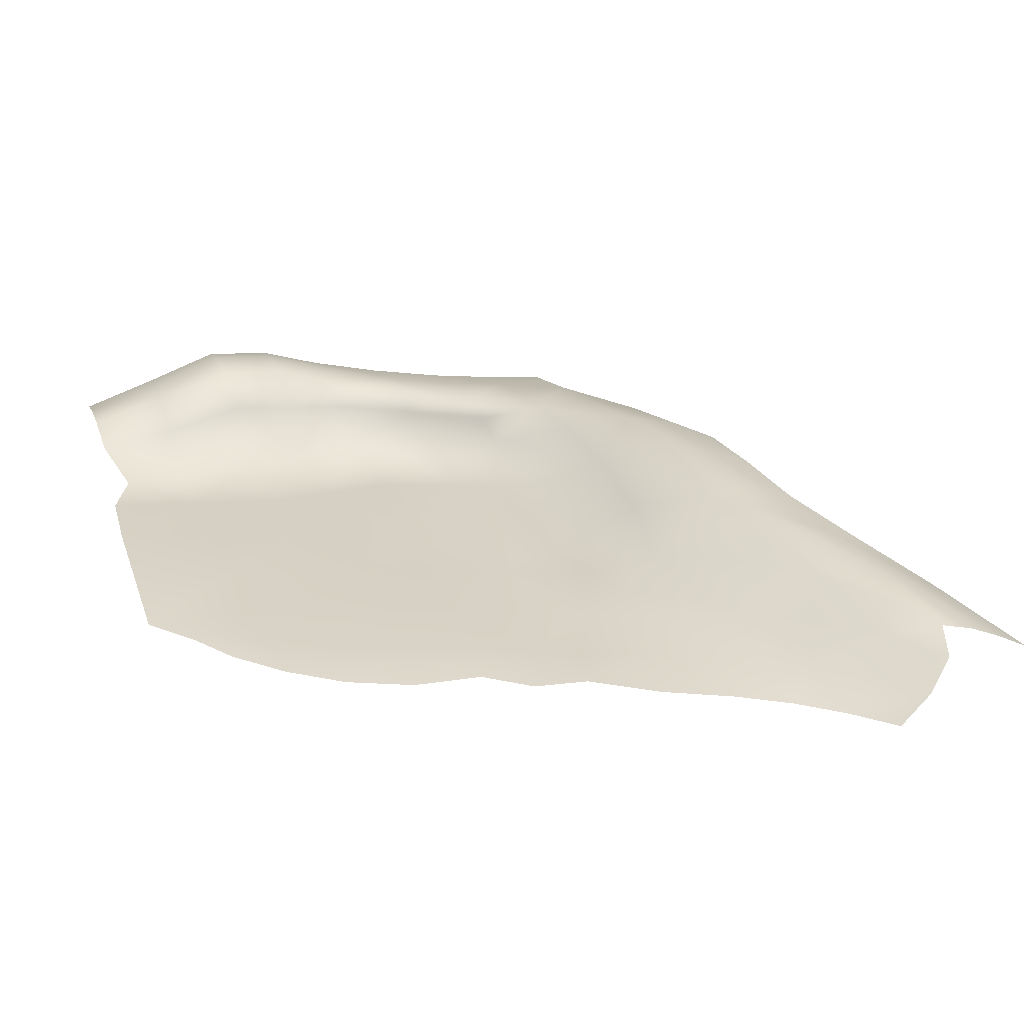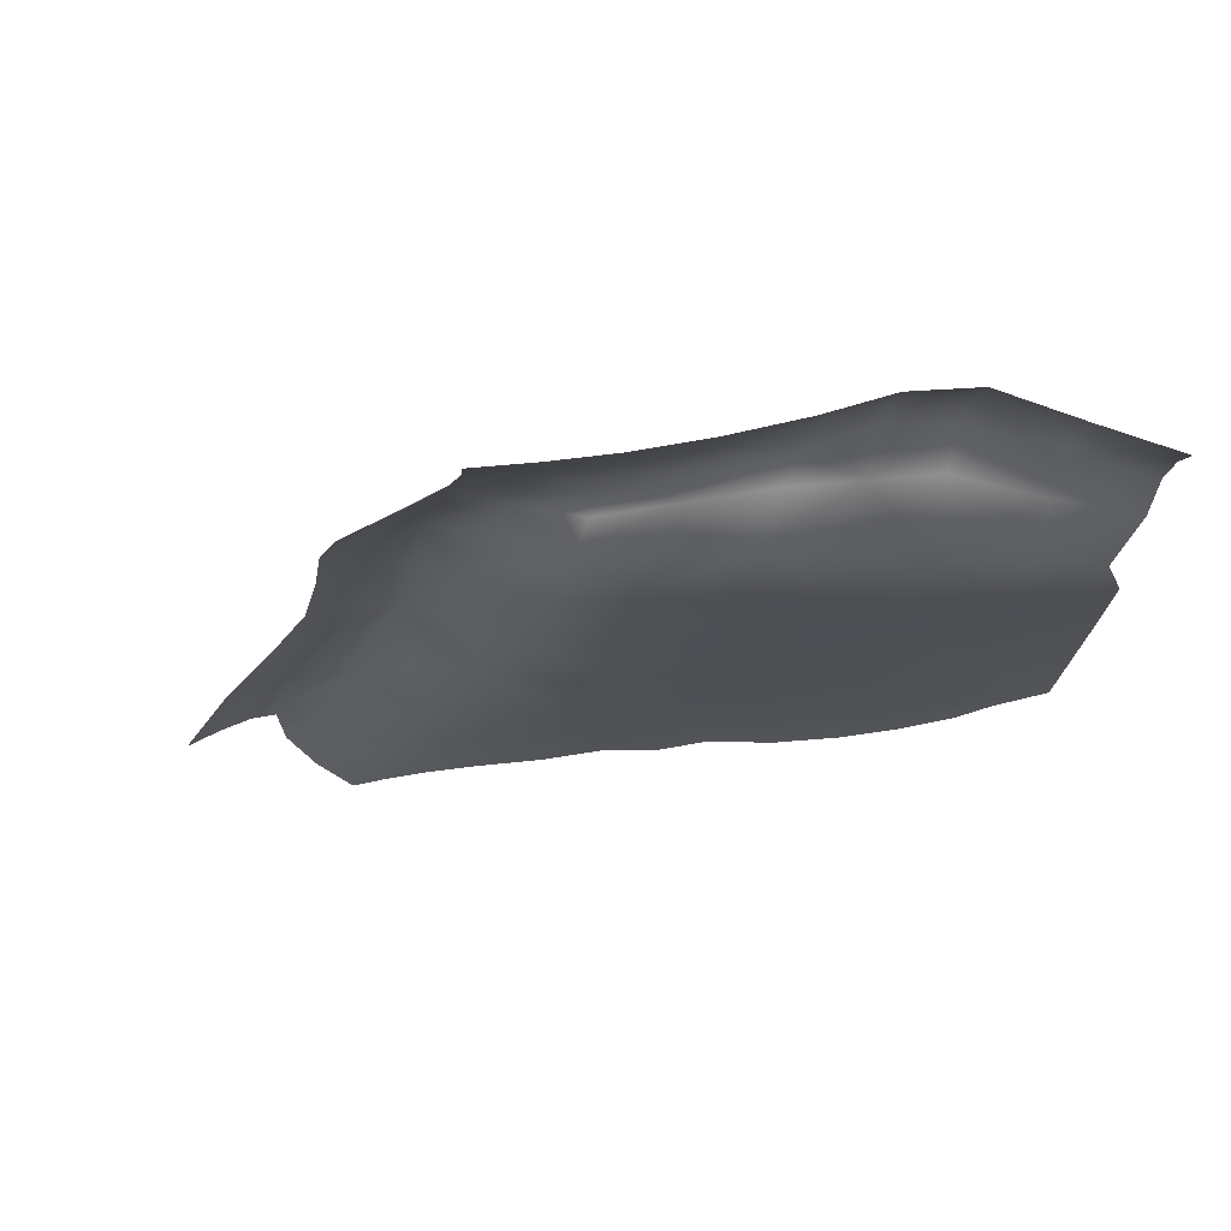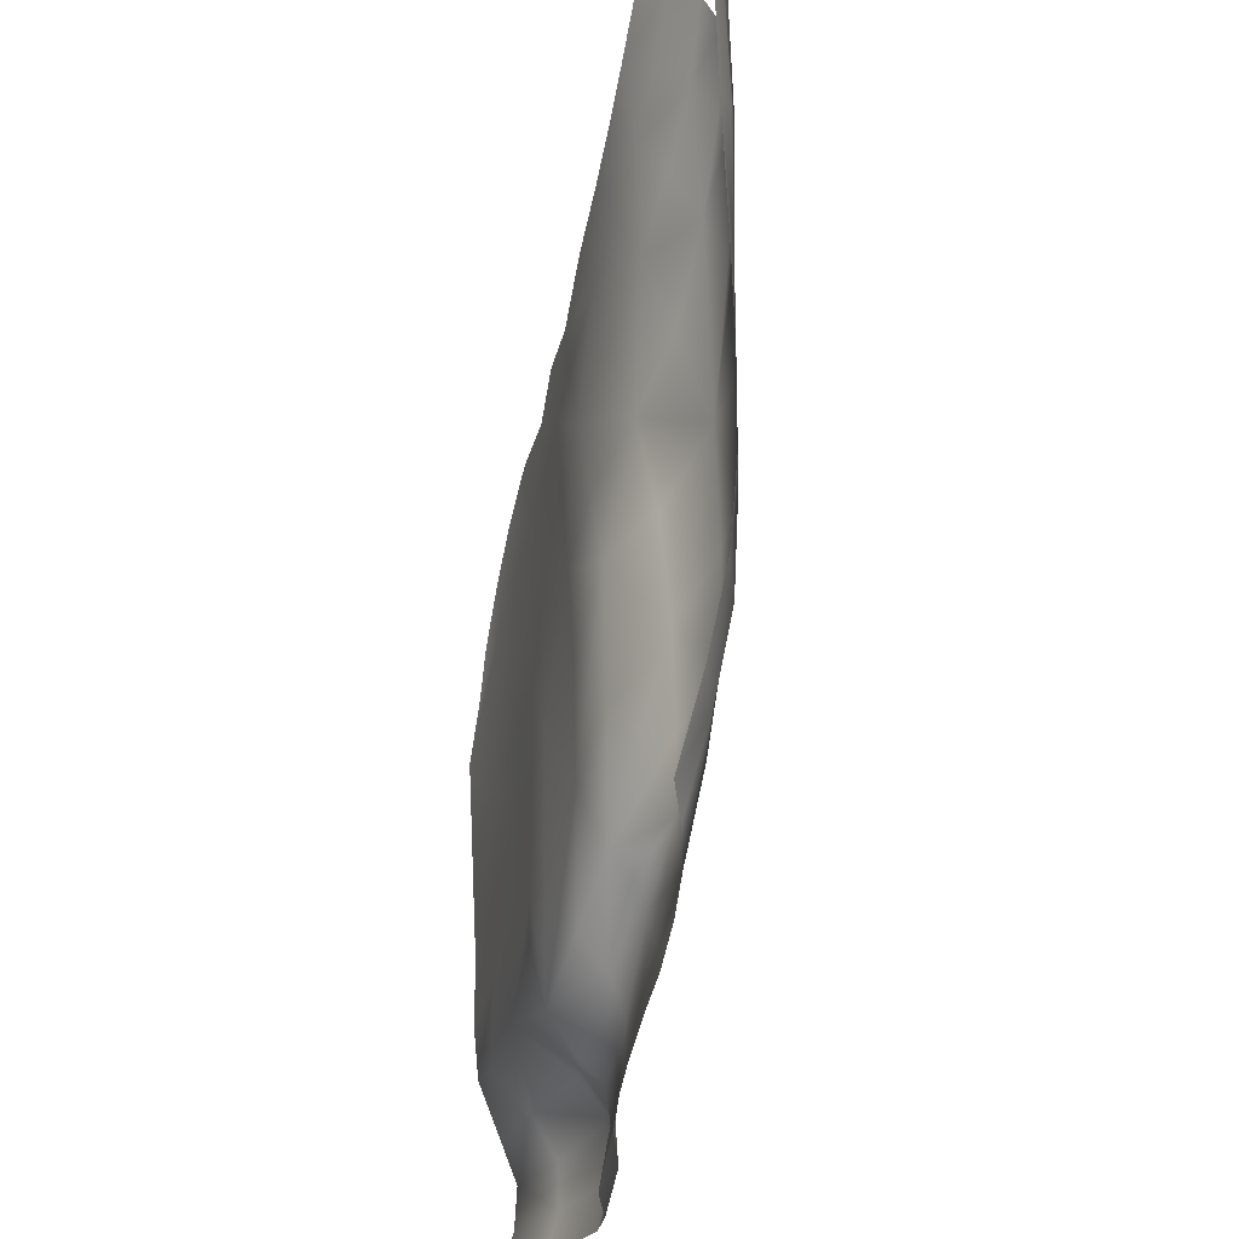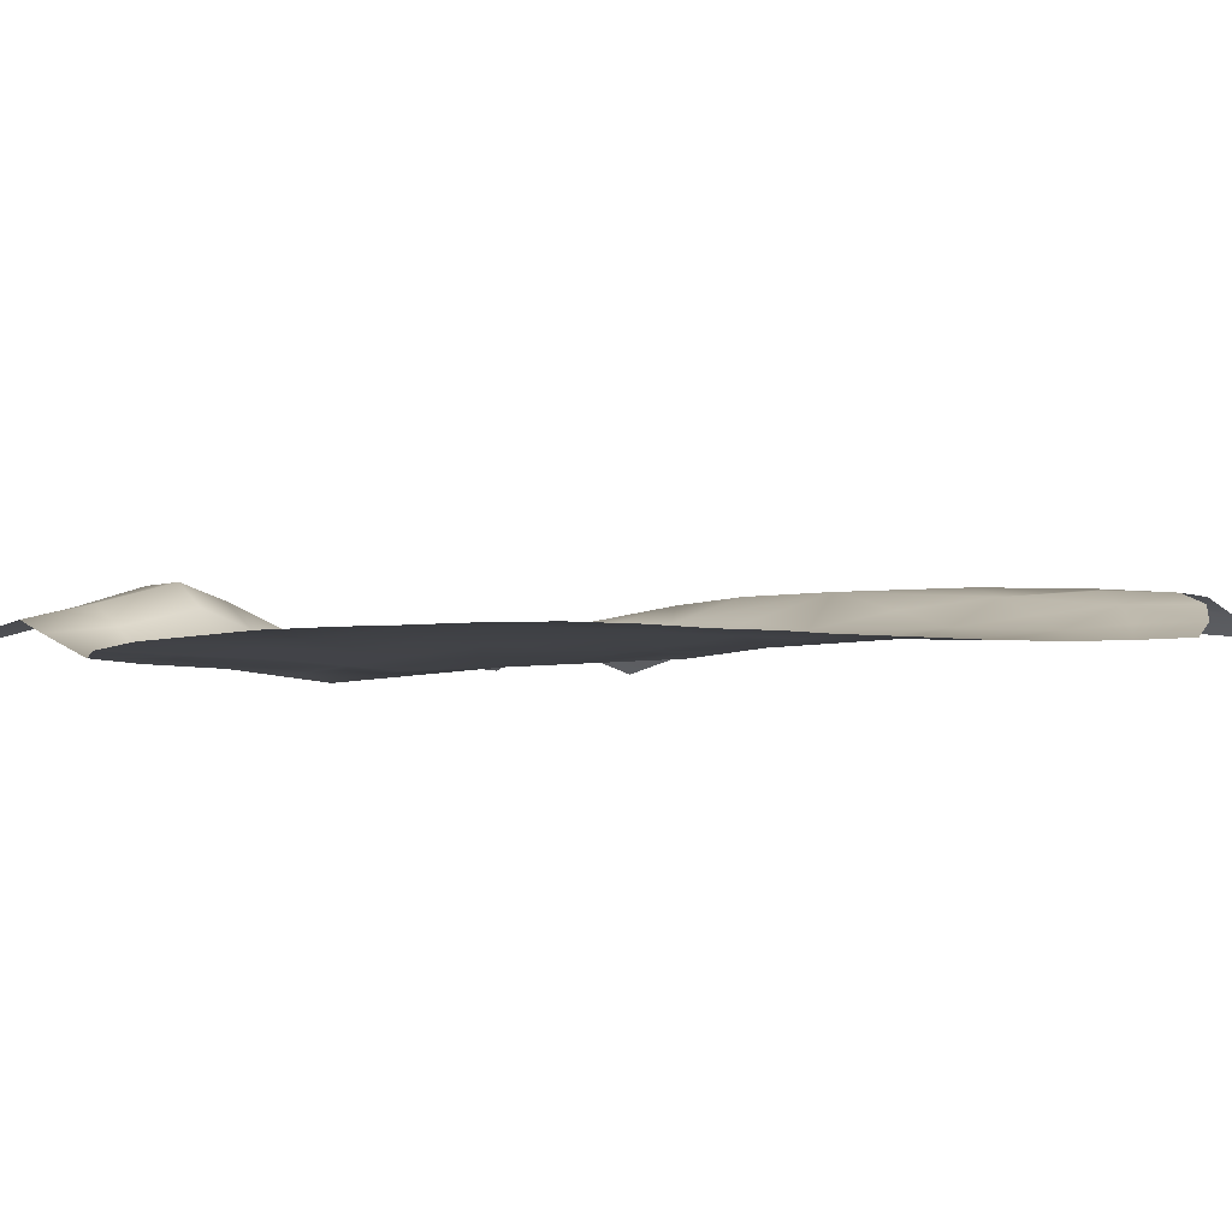
<metadata>
{"format":"obj","ext":"obj","renderer":"f3d","projection":"perspective","resolution":1024,"background":"white","views":[{"elev":26.0,"azim":-18.0,"up":"+Y"},{"elev":-18.1,"azim":174.7,"up":"+Y"},{"elev":-27.1,"azim":76.3,"up":"+Z"},{"elev":-7.7,"azim":-40.6,"up":"+Y"}]}
</metadata>
<code>
g PS03
v 7486 -1684 -5041
v 7798 -1695 -4610
v 7870 -1588 -4867
v 7870 -1588 -4867
v 7632 -1548 -5313
v 7486 -1684 -5041
v 7801 -1503 -5468
v 7870 -1588 -4867
v 8064 -1606 -4794
v 7801 -1503 -5468
v 5757 -1657 -1.065e+04
v 5763 -1570 -1.023e+04
v 6222 -1590 -1.012e+04
v 6222 -1676 -1.051e+04
v 5812 -1551 -9741
v 6250 -1527 -9740
v 6222 -1590 -1.012e+04
v 6222 -1590 -1.012e+04
v 5763 -1570 -1.023e+04
v 5812 -1551 -9741
v 6724 -1578 -9839
v 6658 -1613 -1.011e+04
v 6222 -1590 -1.012e+04
v 6250 -1527 -9740
v 6670 -1699 -1.043e+04
v 6222 -1676 -1.051e+04
v 6222 -1590 -1.012e+04
v 6222 -1590 -1.012e+04
v 6658 -1613 -1.011e+04
v 6670 -1699 -1.043e+04
v 4757 -1588 -1.112e+04
v 4748 -1502 -1.079e+04
v 5259 -1559 -1.052e+04
v 5259 -1645 -1.091e+04
v 4762 -1544 -1.047e+04
v 5279 -1545 -1.018e+04
v 5259 -1559 -1.052e+04
v 5259 -1559 -1.052e+04
v 4748 -1502 -1.079e+04
v 4762 -1544 -1.047e+04
v 5812 -1551 -9741
v 5763 -1570 -1.023e+04
v 5259 -1559 -1.052e+04
v 5279 -1545 -1.018e+04
v 5757 -1657 -1.065e+04
v 5259 -1645 -1.091e+04
v 5259 -1559 -1.052e+04
v 5763 -1570 -1.023e+04
v 5812 -1551 -9741
v 5873 -1646 -9557
v 6334 -1512 -9360
v 6250 -1527 -9740
v 5949 -1812 -9432
v 6429 -1531 -8882
v 6334 -1512 -9360
v 6334 -1512 -9360
v 5873 -1646 -9557
v 5949 -1812 -9432
v 6860 -1371 -8579
v 6754 -1442 -9179
v 6334 -1512 -9360
v 6429 -1531 -8882
v 6724 -1578 -9839
v 6250 -1527 -9740
v 6334 -1512 -9360
v 6334 -1512 -9360
v 6754 -1442 -9179
v 6724 -1578 -9839
v 4762 -1544 -1.047e+04
v 4808 -1707 -1.033e+04
v 5341 -1677 -9944
v 5279 -1545 -1.018e+04
v 4896 -1950 -1.007e+04
v 5423 -1881 -9753
v 5341 -1677 -9944
v 4896 -1950 -1.007e+04
v 5949 -1812 -9432
v 5873 -1646 -9557
v 5341 -1677 -9944
v 5423 -1881 -9753
v 5812 -1551 -9741
v 5279 -1545 -1.018e+04
v 5341 -1677 -9944
v 5812 -1551 -9741
v 5949 -1812 -9432
v 6045 -1854 -8548
v 6491 -1568 -8206
v 6429 -1531 -8882
v 6140 -1896 -7663
v 6494 -1641 -7460
v 6491 -1568 -8206
v 6491 -1568 -8206
v 6045 -1854 -8548
v 6140 -1896 -7663
v 6975 -1423 -7089
v 6900 -1375 -7917
v 6491 -1568 -8206
v 6494 -1641 -7460
v 6860 -1371 -8579
v 6429 -1531 -8882
v 6491 -1568 -8206
v 6491 -1568 -8206
v 6900 -1375 -7917
v 6860 -1371 -8579
v 4834 -1950 -9126
v 5439 -1902 -8837
v 4771 -1950 -8178
v 5456 -1923 -7920
v 5439 -1902 -8837
v 5439 -1902 -8837
v 4834 -1950 -9126
v 4771 -1950 -8178
v 6140 -1896 -7663
v 6045 -1854 -8548
v 5439 -1902 -8837
v 5456 -1923 -7920
v 5949 -1812 -9432
v 5423 -1881 -9753
v 5439 -1902 -8837
v 5439 -1902 -8837
v 6045 -1854 -8548
v 5949 -1812 -9432
v 6140 -1896 -7663
v 5934 -1931 -7058
v 6414 -1765 -6776
v 6414 -1765 -6776
v 6494 -1641 -7460
v 6140 -1896 -7663
v 5728 -1967 -6453
v 6268 -1888 -6168
v 6414 -1765 -6776
v 6414 -1765 -6776
v 5934 -1931 -7058
v 5728 -1967 -6453
v 6759 -1814 -5838
v 6873 -1630 -6409
v 6414 -1765 -6776
v 6268 -1888 -6168
v 6975 -1423 -7089
v 6494 -1641 -7460
v 6414 -1765 -6776
v 6414 -1765 -6776
v 6873 -1630 -6409
v 6975 -1423 -7089
v 4771 -1950 -8178
v 4770 -1952 -7509
v 5352 -1942 -7284
v 5352 -1942 -7284
v 5456 -1923 -7920
v 4771 -1950 -8178
v 4769 -1954 -6841
v 5248 -1961 -6647
v 5352 -1942 -7284
v 5352 -1942 -7284
v 4770 -1952 -7509
v 4769 -1954 -6841
v 5728 -1967 -6453
v 5934 -1931 -7058
v 5352 -1942 -7284
v 5248 -1961 -6647
v 6140 -1896 -7663
v 5456 -1923 -7920
v 5352 -1942 -7284
v 5352 -1942 -7284
v 5934 -1931 -7058
v 6140 -1896 -7663
v 4769 -1954 -6841
v 4751 -1972 -6242
v 5140 -1975 -6080
v 5140 -1975 -6080
v 5248 -1961 -6647
v 4769 -1954 -6841
v 4708 -1989 -5848
v 5039 -1997 -5611
v 5140 -1975 -6080
v 4751 -1972 -6242
v 5420 -1991 -5553
v 5529 -1978 -5918
v 5140 -1975 -6080
v 5140 -1975 -6080
v 5039 -1997 -5611
v 5420 -1991 -5553
v 5728 -1967 -6453
v 5248 -1961 -6647
v 5140 -1975 -6080
v 5140 -1975 -6080
v 5529 -1978 -5918
v 5728 -1967 -6453
v 5728 -1967 -6453
v 5529 -1978 -5918
v 6076 -1960 -5653
v 6076 -1960 -5653
v 6268 -1888 -6168
v 5728 -1967 -6453
v 5420 -1991 -5553
v 5884 -2000 -5261
v 6076 -1960 -5653
v 5529 -1978 -5918
v 6354 -2002 -5045
v 6567 -1932 -5380
v 6076 -1960 -5653
v 6076 -1960 -5653
v 5884 -2000 -5261
v 6354 -2002 -5045
v 6759 -1814 -5838
v 6268 -1888 -6168
v 6076 -1960 -5653
v 6567 -1932 -5380
v 4708 -1989 -5848
v 4751 -1972 -6242
v 4289 -1973 -6395
v 4221 -2000 -5902
v 4769 -1954 -6841
v 4340 -1958 -7010
v 4289 -1973 -6395
v 4289 -1973 -6395
v 4751 -1972 -6242
v 4769 -1954 -6841
v 3771 -1963 -7349
v 3821 -1979 -6573
v 4289 -1973 -6395
v 4340 -1958 -7010
v 3763 -2003 -6102
v 4221 -2000 -5902
v 4289 -1973 -6395
v 3821 -1979 -6573
v 4769 -1954 -6841
v 4770 -1952 -7509
v 4368 -1952 -7644
v 4340 -1958 -7010
v 4771 -1950 -8178
v 4383 -1950 -8287
v 4368 -1952 -7644
v 4368 -1952 -7644
v 4770 -1952 -7509
v 4771 -1950 -8178
v 3995 -1950 -8396
v 3965 -1952 -7778
v 4368 -1952 -7644
v 4383 -1950 -8287
v 3771 -1963 -7349
v 4340 -1958 -7010
v 4368 -1952 -7644
v 3965 -1952 -7778
v 4771 -1950 -8178
v 4834 -1950 -9126
v 4378 -1950 -9112
v 4383 -1950 -8287
v 4896 -1950 -1.007e+04
v 4373 -1950 -9937
v 4378 -1950 -9112
v 4834 -1950 -9126
v 3849 -1950 -9800
v 3922 -1950 -9098
v 4378 -1950 -9112
v 4378 -1950 -9112
v 4373 -1950 -9937
v 3849 -1950 -9800
v 3995 -1950 -8396
v 4383 -1950 -8287
v 4378 -1950 -9112
v 3922 -1950 -9098
v 4896 -1950 -1.007e+04
v 4808 -1707 -1.033e+04
v 4315 -1605 -1.022e+04
v 4315 -1605 -1.022e+04
v 4373 -1950 -9937
v 4896 -1950 -1.007e+04
v 4762 -1544 -1.047e+04
v 4274 -1368 -1.051e+04
v 3790 -1294 -1.035e+04
v 3822 -1503 -1.01e+04
v 4315 -1605 -1.022e+04
v 4274 -1368 -1.051e+04
v 3849 -1950 -9800
v 4373 -1950 -9937
v 4315 -1605 -1.022e+04
v 3822 -1503 -1.01e+04
v 4762 -1544 -1.047e+04
v 4748 -1502 -1.079e+04
v 4269 -1347 -1.081e+04
v 4274 -1368 -1.051e+04
v 4757 -1588 -1.112e+04
v 4281 -1433 -1.113e+04
v 4269 -1347 -1.081e+04
v 4748 -1502 -1.079e+04
v 3785 -1365 -1.108e+04
v 3772 -1278 -1.076e+04
v 4269 -1347 -1.081e+04
v 4281 -1433 -1.113e+04
v 3790 -1294 -1.035e+04
v 4274 -1368 -1.051e+04
v 4269 -1347 -1.081e+04
v 3772 -1278 -1.076e+04
v 2664 -1749 -1.112e+04
v 2652 -1662 -1.081e+04
v 3209 -1482 -1.08e+04
v 3221 -1568 -1.111e+04
v 2649 -1645 -1.05e+04
v 3207 -1487 -1.049e+04
v 3209 -1482 -1.08e+04
v 2652 -1662 -1.081e+04
v 3790 -1294 -1.035e+04
v 3772 -1278 -1.076e+04
v 3209 -1482 -1.08e+04
v 3207 -1487 -1.049e+04
v 3785 -1365 -1.108e+04
v 3221 -1568 -1.111e+04
v 3209 -1482 -1.08e+04
v 3772 -1278 -1.076e+04
v 2649 -1645 -1.05e+04
v 2663 -1766 -1.021e+04
v 3225 -1674 -1.019e+04
v 3207 -1487 -1.049e+04
v 2798 -1955 -9844
v 3254 -1952 -9907
v 3225 -1674 -1.019e+04
v 2663 -1766 -1.021e+04
v 3849 -1950 -9800
v 3822 -1503 -1.01e+04
v 3225 -1674 -1.019e+04
v 3254 -1952 -9907
v 3790 -1294 -1.035e+04
v 3207 -1487 -1.049e+04
v 3225 -1674 -1.019e+04
v 3822 -1503 -1.01e+04
v 3343 -1995 -6802
v 2859 -2017 -7056
v 3062 -2022 -6752
v 8215 -1708 -5658
v 7878 -1572 -6342
v 7635 -1474 -6330
v 6860 -1371 -8579
v 7203 -1390 -8391
v 7093 -1497 -9031
v 7093 -1497 -9031
v 6945 -1645 -9661
v 6724 -1578 -9839
v 6754 -1442 -9179
v 7093 -1497 -9031
v 7393 -1615 -8898
v 7245 -1763 -9529
v 6945 -1645 -9661
v 7093 -1497 -9031
v 7203 -1390 -8391
v 7503 -1500 -8258
v 7393 -1615 -8898
v 6945 -1888 -5094
v 7152 -1734 -5457
v 6759 -1814 -5838
v 6945 -1888 -5094
v 6945 -1888 -5094
v 7261 -1851 -4778
v 7486 -1684 -5041
v 7093 -1497 -9031
v 6754 -1442 -9179
v 6860 -1371 -8579
v 8000 -1576 -5575
v 7152 -1734 -5457
v 6945 -1888 -5094
v 6716 -2000 -4819
v 7011 -1993 -4571
v 2560 -2025 -7434
v 2859 -2017 -7056
v 3343 -1995 -6802
v 3248 -1989 -7297
v 3062 -2022 -6752
v 3386 -2012 -6398
v 3343 -1995 -6802
v 7619 -1471 -6952
v 7334 -1401 -7048
v 7635 -1474 -6330
v 3763 -2003 -6102
v 3821 -1979 -6573
v 3343 -1995 -6802
v 3386 -2012 -6398
v 3771 -1963 -7349
v 3248 -1989 -7297
v 3343 -1995 -6802
v 3821 -1979 -6573
v 6759 -1814 -5838
v 7152 -1734 -5457
v 7289 -1560 -5874
v 7289 -1560 -5874
v 6873 -1630 -6409
v 6759 -1814 -5838
v 7632 -1548 -5313
v 7289 -1560 -5874
v 7427 -1446 -6211
v 7289 -1560 -5874
v 6975 -1423 -7089
v 6873 -1630 -6409
v 7289 -1560 -5874
v 7427 -1446 -6211
v 6975 -1423 -7089
v 7427 -1446 -6211
v 7635 -1474 -6330
v 7635 -1474 -6330
v 7878 -1572 -6342
v 7619 -1471 -6952
v 7801 -1503 -5468
v 8064 -1606 -4794
v 8290 -1701 -4777
v 7011 -1993 -4571
v 7261 -1851 -4778
v 6945 -1888 -5094
v 6354 -2002 -5045
v 6975 -1423 -7089
v 7334 -1401 -7048
v 7237 -1366 -7732
v 7237 -1366 -7732
v 6900 -1375 -7917
v 6975 -1423 -7089
v 7619 -1471 -6952
v 7536 -1449 -7600
v 7237 -1366 -7732
v 7334 -1401 -7048
v 7503 -1500 -8258
v 7203 -1390 -8391
v 7237 -1366 -7732
v 7536 -1449 -7600
v 6860 -1371 -8579
v 6900 -1375 -7917
v 7237 -1366 -7732
v 7203 -1390 -8391
v 8000 -1576 -5575
v 7565 -1846 -4415
v 7798 -1695 -4610
v 7486 -1684 -5041
v 8215 -1708 -5658
v 8290 -1701 -4777
v 8533 -1834 -4788
v 8215 -1708 -5658
v 7486 -1684 -5041
v 7261 -1851 -4778
v 7565 -1846 -4415
v 7011 -1993 -4571
v 7278 -1981 -4286
v 7565 -1846 -4415
v 7011 -1993 -4571
v 6716 -2000 -4819
f 25 26 27
f 397 389 7
f 390 7 389
f 7 390 5
f 7 5 4
f 6 4 5
f 72 69 71
f 70 71 69
f 71 70 76
f 105 106 73
f 74 73 106
f 73 74 75
f 79 78 84
f 78 79 77
f 80 77 79
f 21 23 24
f 23 21 22
f 115 113 114
f 113 115 116
f 259 261 262
f 261 259 260
f 263 264 265
f 269 265 264
f 265 269 270
f 301 299 300
f 299 301 302
f 305 303 304
f 303 305 306
f 309 307 308
f 307 309 310
f 313 311 312
f 311 313 314
f 317 315 316
f 315 317 318
f 321 319 320
f 319 321 322
f 325 323 324
f 323 325 326
f 340 342 343
f 342 340 341
f 346 344 345
f 344 346 347
f 418 420 421
f 420 418 419
f 424 422 423
f 422 424 425
f 430 426 403
f 401 403 426
f 403 401 402
f 28 29 30
f 33 31 32
f 31 33 34
f 35 36 37
f 38 39 40
f 43 41 42
f 41 43 44
f 47 45 46
f 45 47 48
f 51 49 50
f 49 51 52
f 53 54 55
f 56 57 58
f 61 59 60
f 59 61 62
f 63 64 65
f 66 67 68
f 81 82 83
f 87 85 86
f 85 87 88
f 89 90 91
f 92 93 94
f 97 95 96
f 95 97 98
f 99 100 101
f 102 103 104
f 107 108 109
f 110 111 112
f 117 118 119
f 120 121 122
f 123 124 125
f 126 127 128
f 129 130 131
f 132 133 134
f 137 135 136
f 135 137 138
f 139 140 141
f 142 143 144
f 145 146 147
f 148 149 150
f 151 152 153
f 154 155 156
f 159 157 158
f 157 159 160
f 161 162 163
f 164 165 166
f 167 168 169
f 170 171 172
f 175 173 174
f 173 175 176
f 177 178 179
f 180 181 182
f 183 184 185
f 186 187 188
f 189 190 191
f 192 193 194
f 197 195 196
f 195 197 198
f 199 200 201
f 202 203 204
f 206 207 205
f 208 205 207
f 205 208 351
f 407 351 208
f 351 407 441
f 211 209 210
f 209 211 212
f 213 214 215
f 216 217 218
f 221 219 220
f 219 221 222
f 225 223 224
f 223 225 226
f 229 227 228
f 227 229 230
f 231 232 233
f 234 235 236
f 239 237 238
f 237 239 240
f 243 241 242
f 241 243 244
f 247 245 246
f 245 247 248
f 251 249 250
f 249 251 252
f 253 254 255
f 256 257 258
f 266 267 268
f 273 271 272
f 271 273 274
f 277 275 276
f 275 277 278
f 281 279 280
f 279 281 282
f 285 283 284
f 283 285 286
f 289 287 288
f 287 289 290
f 293 291 292
f 291 293 294
f 297 295 296
f 295 297 298
f 327 328 329
f 332 330 331
f 330 332 358
f 10 358 332
f 8 9 10
f 333 334 335
f 338 336 337
f 336 338 339
f 348 349 350
f 354 352 353
f 352 354 359
f 388 359 354
f 354 387 388
f 355 356 357
f 360 361 362
f 365 363 364
f 363 365 366
f 367 368 369
f 370 371 372
f 395 372 371
f 372 395 396
f 375 373 374
f 373 375 376
f 379 377 378
f 377 379 380
f 381 382 383
f 384 385 386
f 393 391 392
f 391 393 394
f 398 399 400
f 404 405 406
f 408 409 410
f 411 412 413
f 416 414 415
f 414 416 417
f 427 428 429
f 431 432 433
f 434 435 436
f 440 436 435
f 437 438 439
f 1 2 3
f 13 11 12
f 11 13 14
f 15 16 17
f 18 19 20
v 3269 -1971 -7964
v 3248 -1989 -7297
v 3771 -1963 -7349
v 3272 -1952 -9269
v 3254 -1952 -9907
v 2798 -1955 -9844
v 2798 -1955 -9844
v 2622 -1955 -9439
v 3272 -1952 -9269
v 3269 -1971 -7964
v 3965 -1952 -7778
v 3995 -1950 -8396
v 3995 -1950 -8396
v 3290 -1952 -8630
v 3269 -1971 -7964
v 3269 -1971 -7964
v 2573 -1990 -8149
v 2560 -2025 -7434
v 2560 -2025 -7434
v 3248 -1989 -7297
v 3269 -1971 -7964
v 3269 -1971 -7964
v 3290 -1952 -8630
v 2585 -1955 -8864
v 2573 -1990 -8149
v 3272 -1952 -9269
v 3922 -1950 -9098
v 3849 -1950 -9800
v 3849 -1950 -9800
v 3254 -1952 -9907
v 3272 -1952 -9269
v 3272 -1952 -9269
v 3290 -1952 -8630
v 3995 -1950 -8396
v 3922 -1950 -9098
v 3272 -1952 -9269
v 2622 -1955 -9439
v 2585 -1955 -8864
v 2585 -1955 -8864
v 3290 -1952 -8630
v 3272 -1952 -9269
v 3771 -1963 -7349
v 3965 -1952 -7778
v 3269 -1971 -7964
f 442 443 444
f 465 463 464
f 463 465 466
f 475 473 474
f 473 475 476
f 445 446 447
f 448 449 450
f 451 452 453
f 454 455 456
f 457 458 459
f 460 461 462
f 467 468 469
f 470 471 472
f 477 478 479
f 480 481 482
f 483 484 485

</code>
